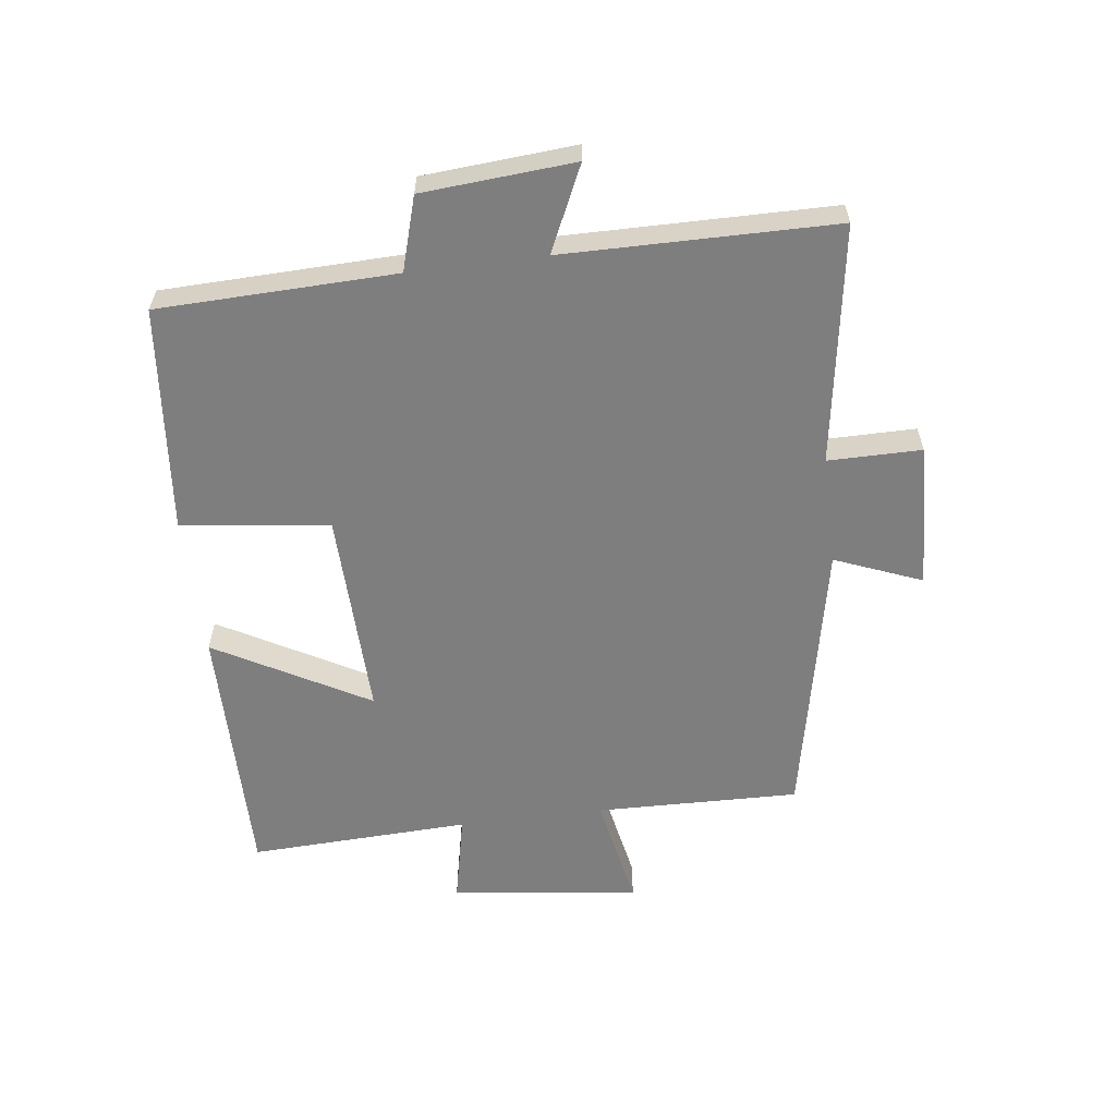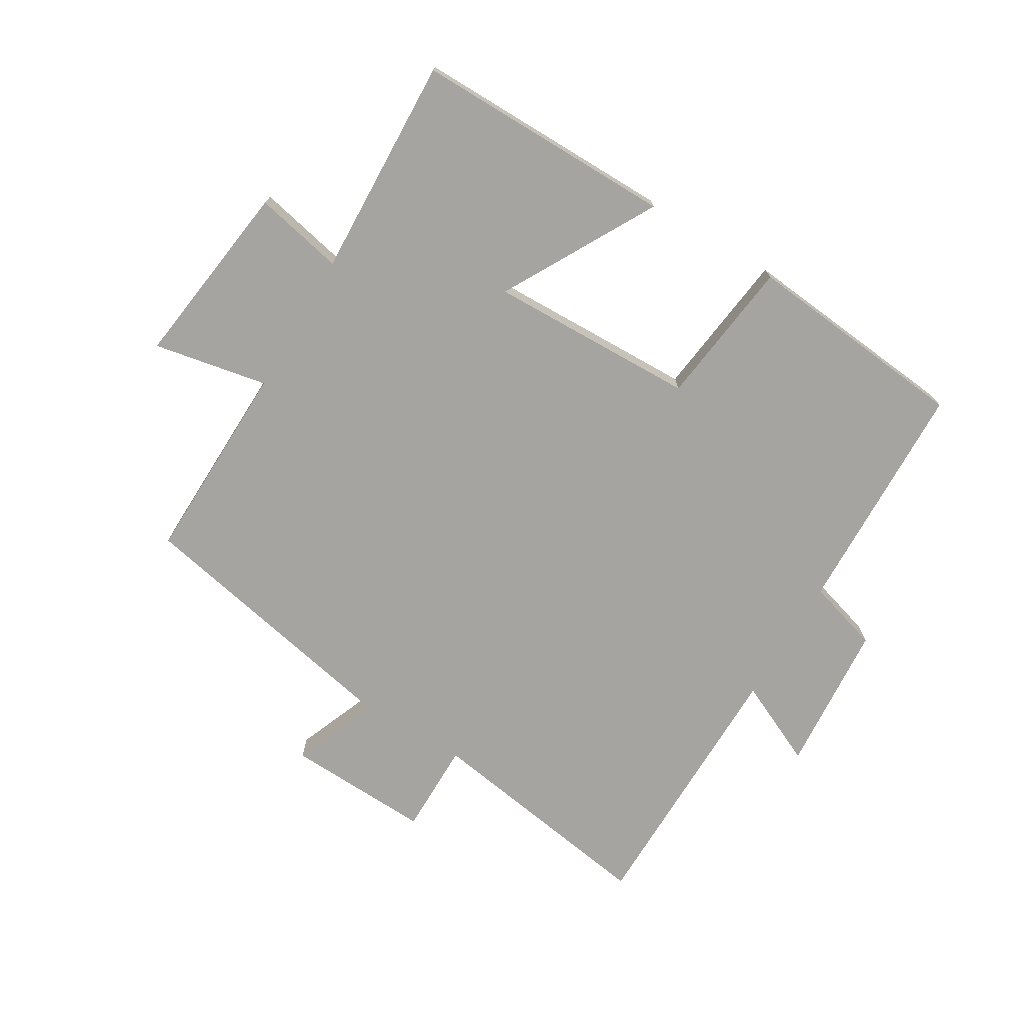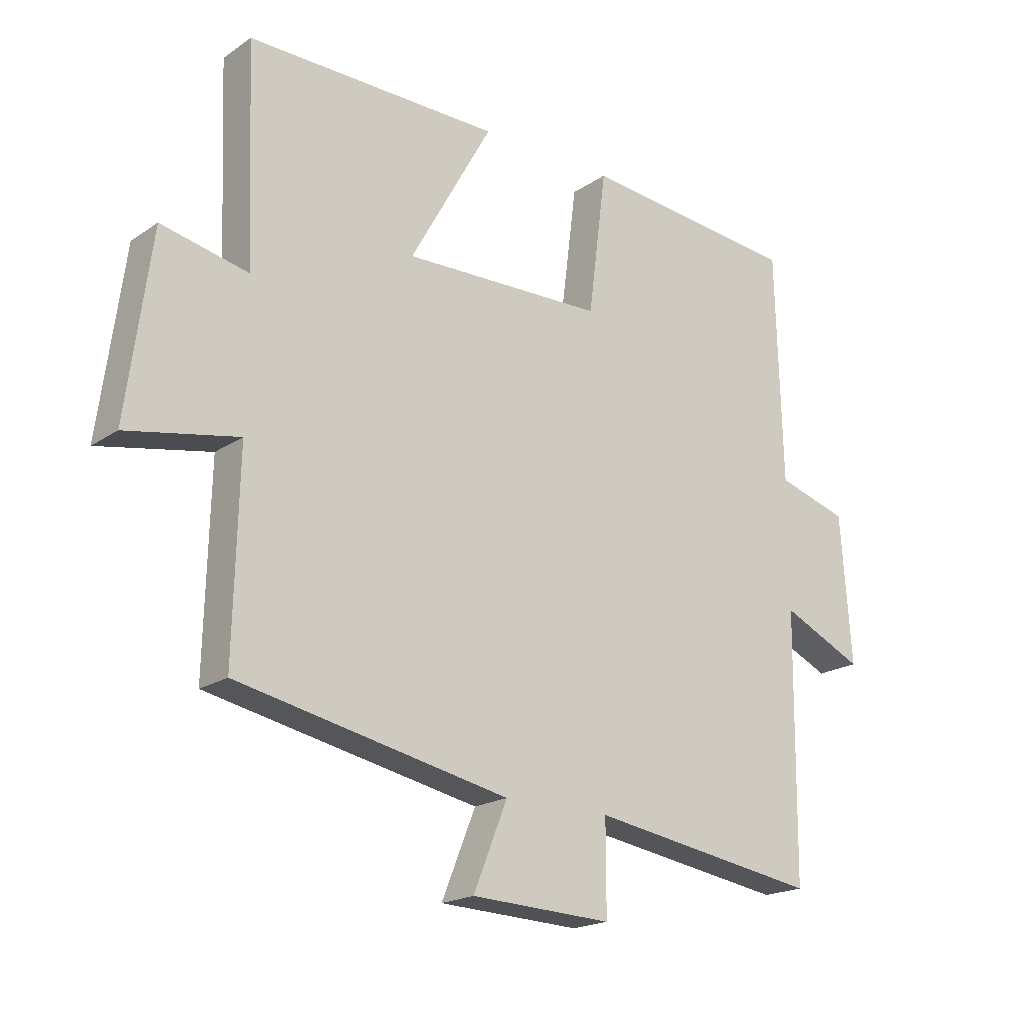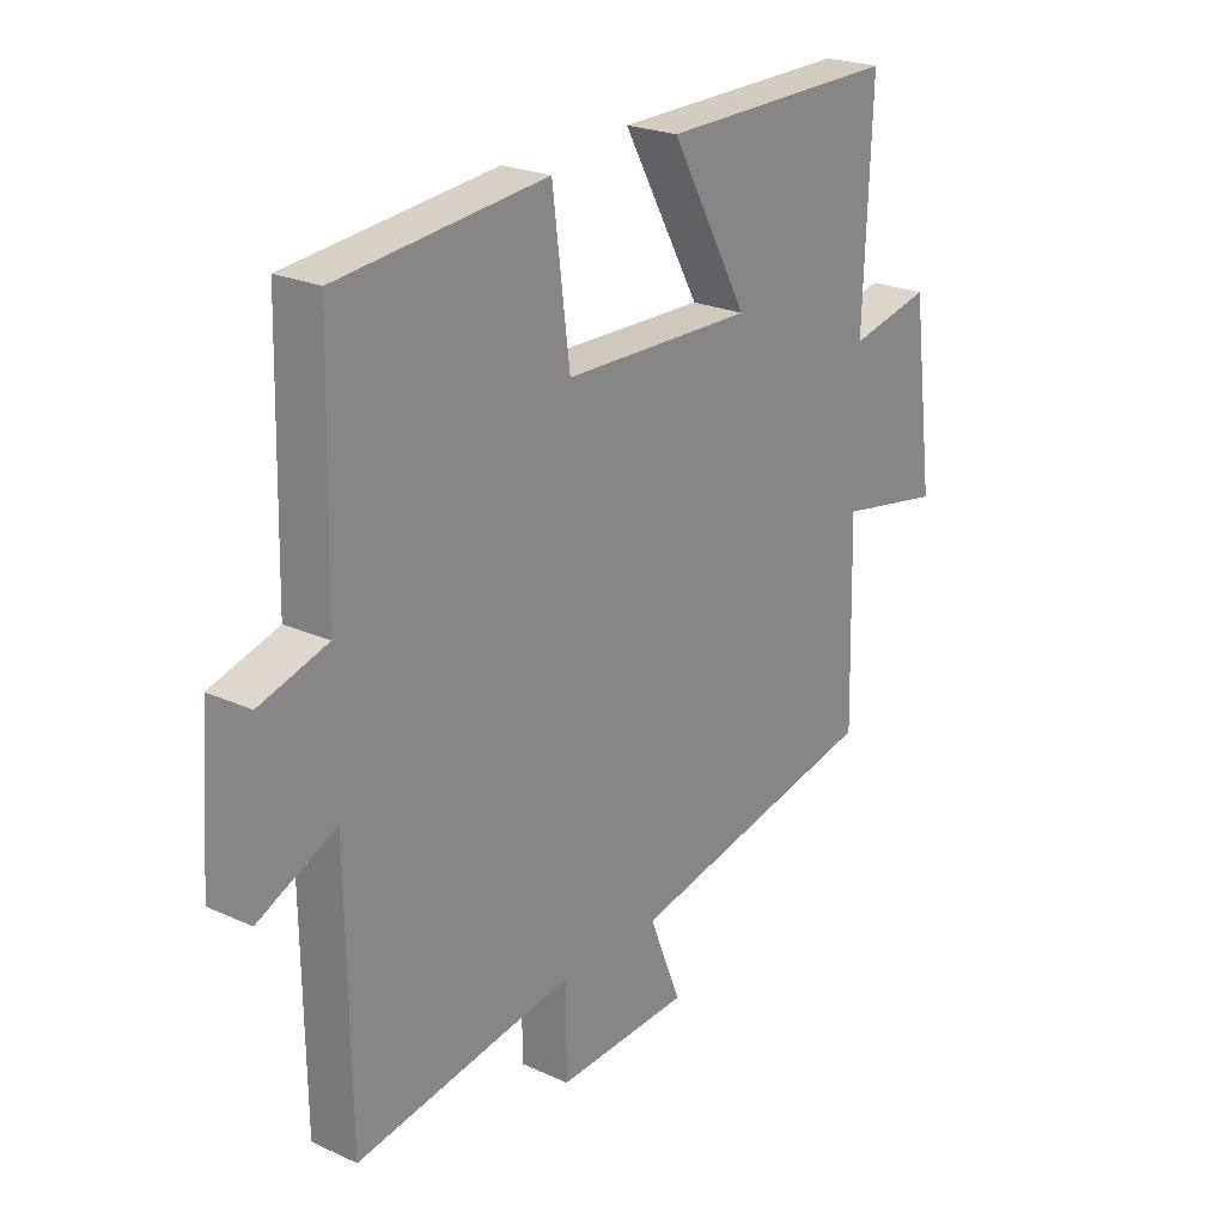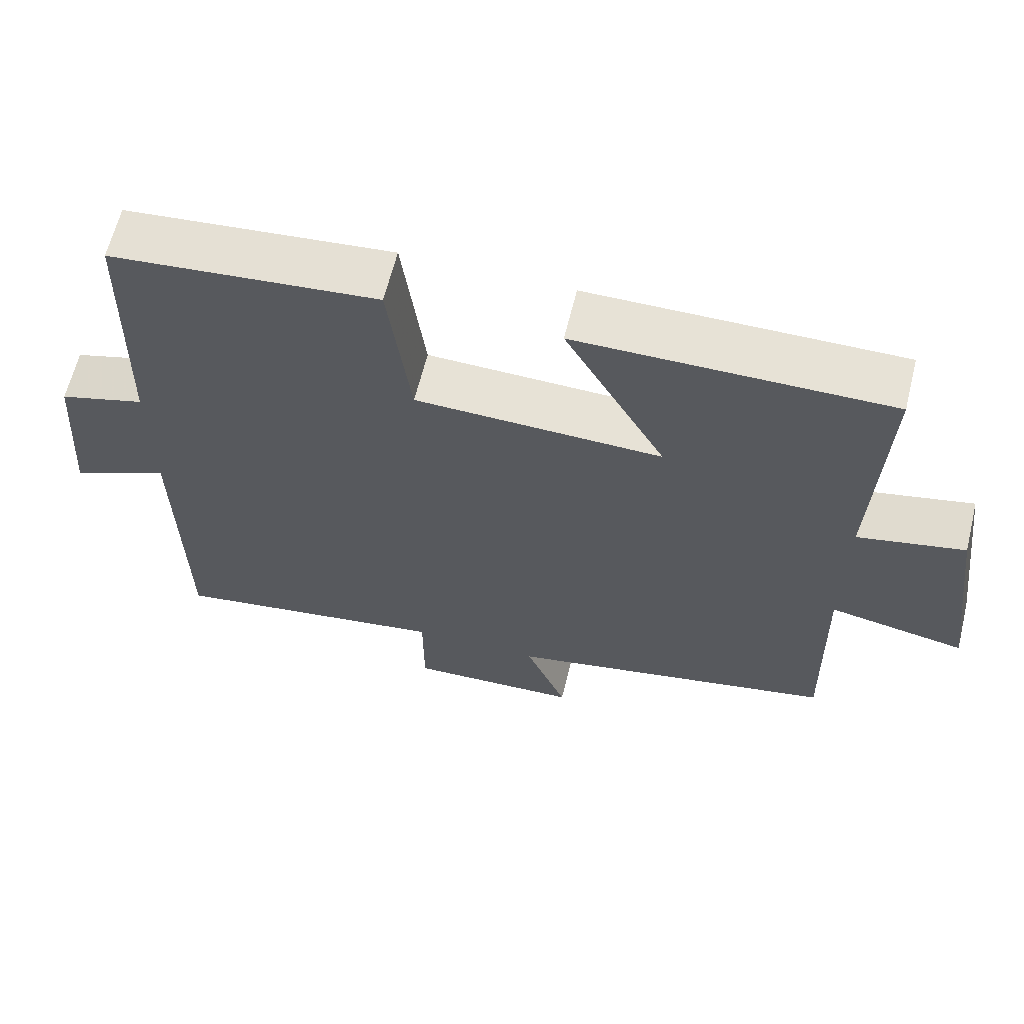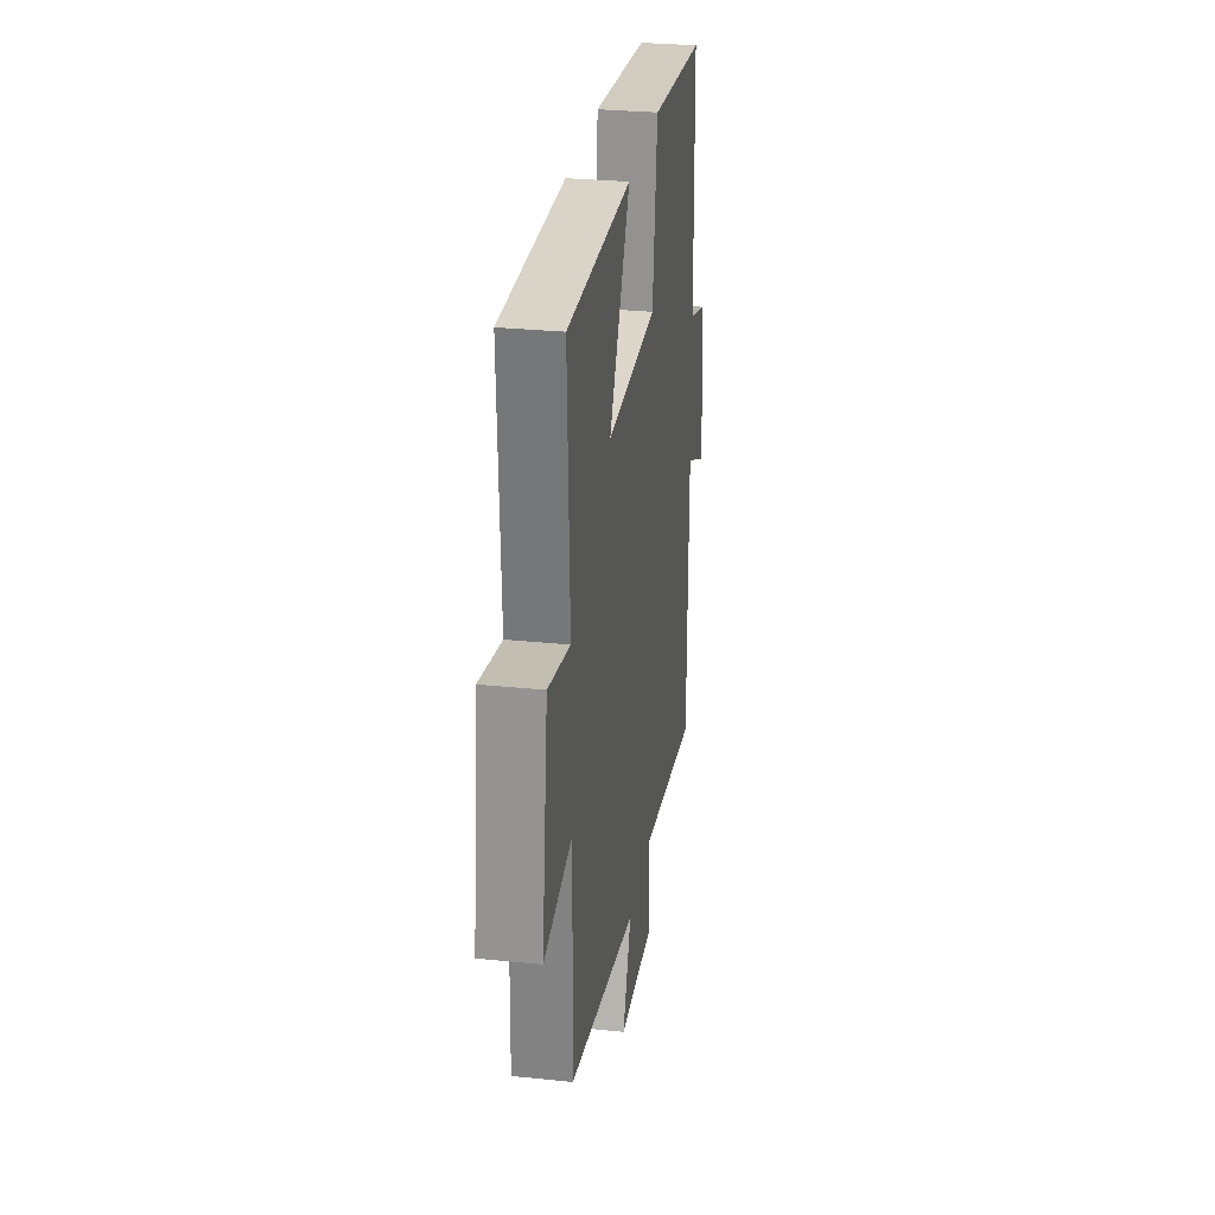
<metadata>
{"format":"obj","ext":"obj","renderer":"f3d","projection":"perspective","resolution":1024,"background":"white","views":[{"elev":-59.4,"azim":97.3,"up":"+Y"},{"elev":-73.3,"azim":-30.8,"up":"+Y"},{"elev":-19.3,"azim":-38.7,"up":"+Z"},{"elev":23.5,"azim":127.4,"up":"+Z"},{"elev":63.5,"azim":-166.1,"up":"+Z"},{"elev":29.3,"azim":-81.3,"up":"+Z"}]}
</metadata>
<code>
v 0.49 0.07 0.464
v 0.5 0.07 0.086
v 0.617 0.07 0.051
v 0.635 0.07 -0.191
v 0.5 0.07 -0.128
v 0.495 0.07 -0.56
v 0.115 0.07 -0.5
v 0.115 0.07 -0.649
v -0.117 0.07 -0.639
v -0.061 0.07 -0.5
v -0.508 0.07 -0.408
v -0.5 0.07 -0.083
v -0.683 0.07 -0.118
v -0.643 0.07 0.182
v -0.5 0.07 0.151
v -0.514 0.07 0.504
v -0.097 0.07 0.5
v -0.233 0.07 0.256
v 0.099 0.07 0.264
v 0.129 0.07 0.5
v 0.49 0 0.464
v 0.5 0 0.086
v 0.617 0 0.051
v 0.635 0 -0.191
v 0.5 0 -0.128
v 0.495 0 -0.56
v 0.115 0 -0.5
v 0.115 0 -0.649
v -0.117 0 -0.639
v -0.061 0 -0.5
v -0.508 0 -0.408
v -0.5 0 -0.083
v -0.683 0 -0.118
v -0.643 0 0.182
v -0.5 0 0.151
v -0.514 0 0.504
v -0.097 0 0.5
v -0.233 0 0.256
v 0.099 0 0.264
v 0.129 0 0.5
f 19 20 1 2
f 18 19 2
f 15 16 17 18
f 15 18 2 3
f 12 13 14 15
f 12 15 3
f 10 11 12 3
f 7 8 9 10
f 7 10 3
f 5 6 7
f 5 7 3
f 3 4 5
f 22 21 40 39
f 22 39 38
f 38 37 36 35
f 23 22 38 35
f 35 34 33 32
f 23 35 32
f 23 32 31 30
f 30 29 28 27
f 23 30 27
f 27 26 25
f 23 27 25
f 25 24 23
f 1 21 22 2
f 2 22 23 3
f 3 23 24 4
f 4 24 25 5
f 5 25 26 6
f 6 26 27 7
f 7 27 28 8
f 8 28 29 9
f 9 29 30 10
f 10 30 31 11
f 11 31 32 12
f 12 32 33 13
f 13 33 34 14
f 14 34 35 15
f 15 35 36 16
f 16 36 37 17
f 17 37 38 18
f 18 38 39 19
f 19 39 40 20
f 20 40 21 1

</code>
